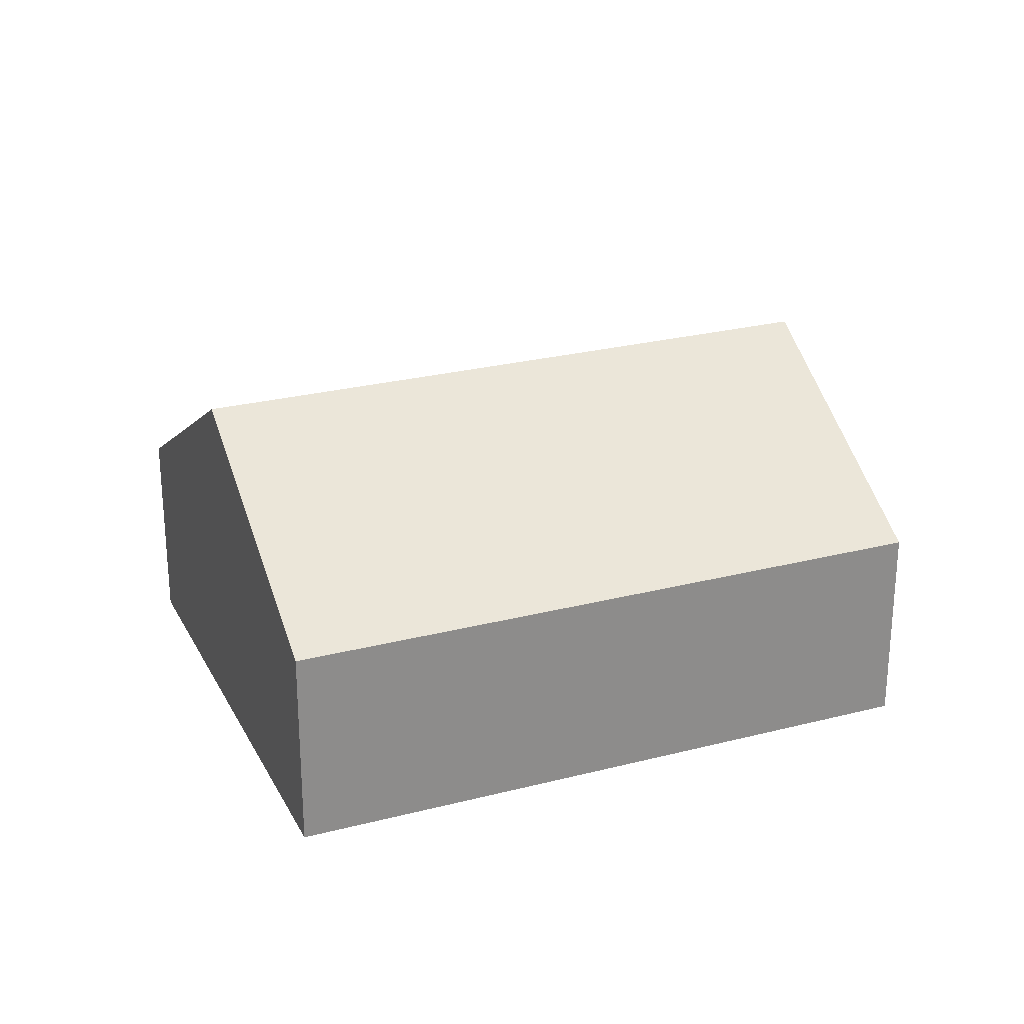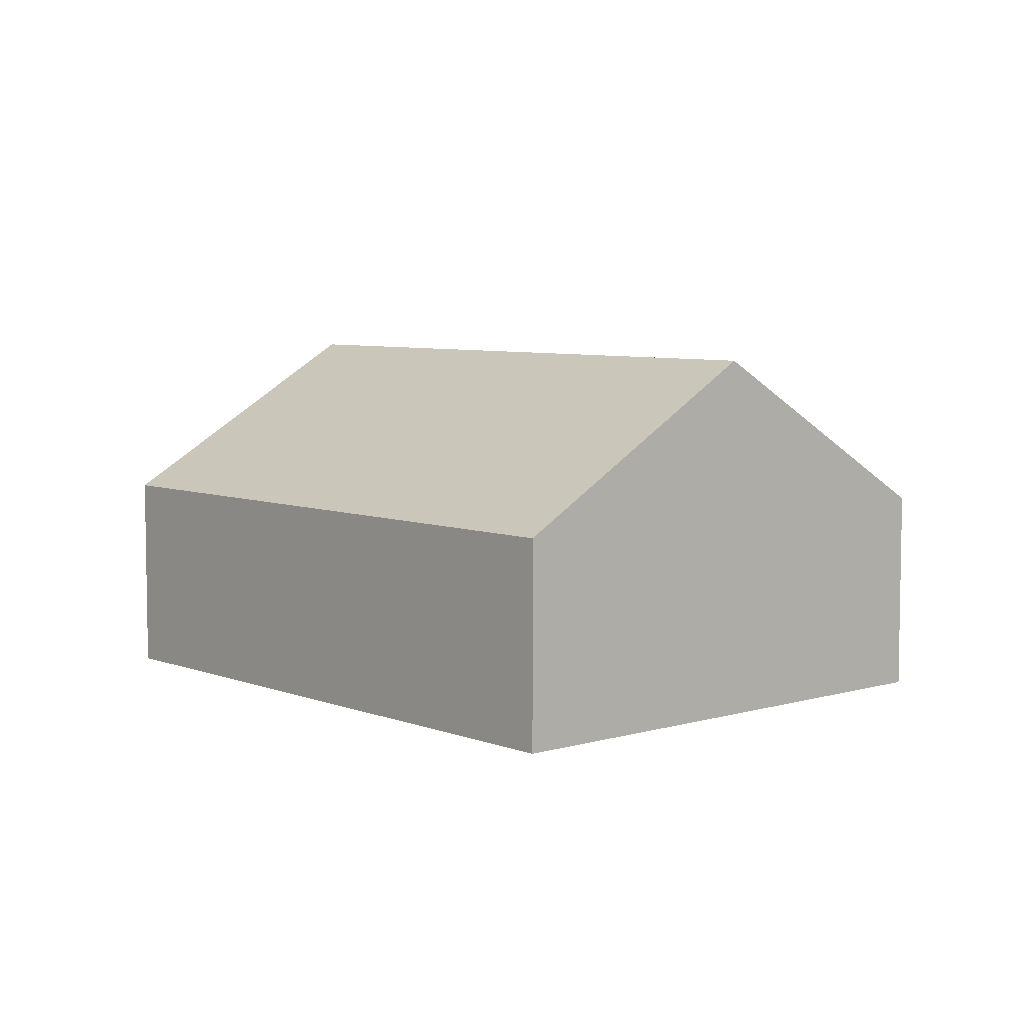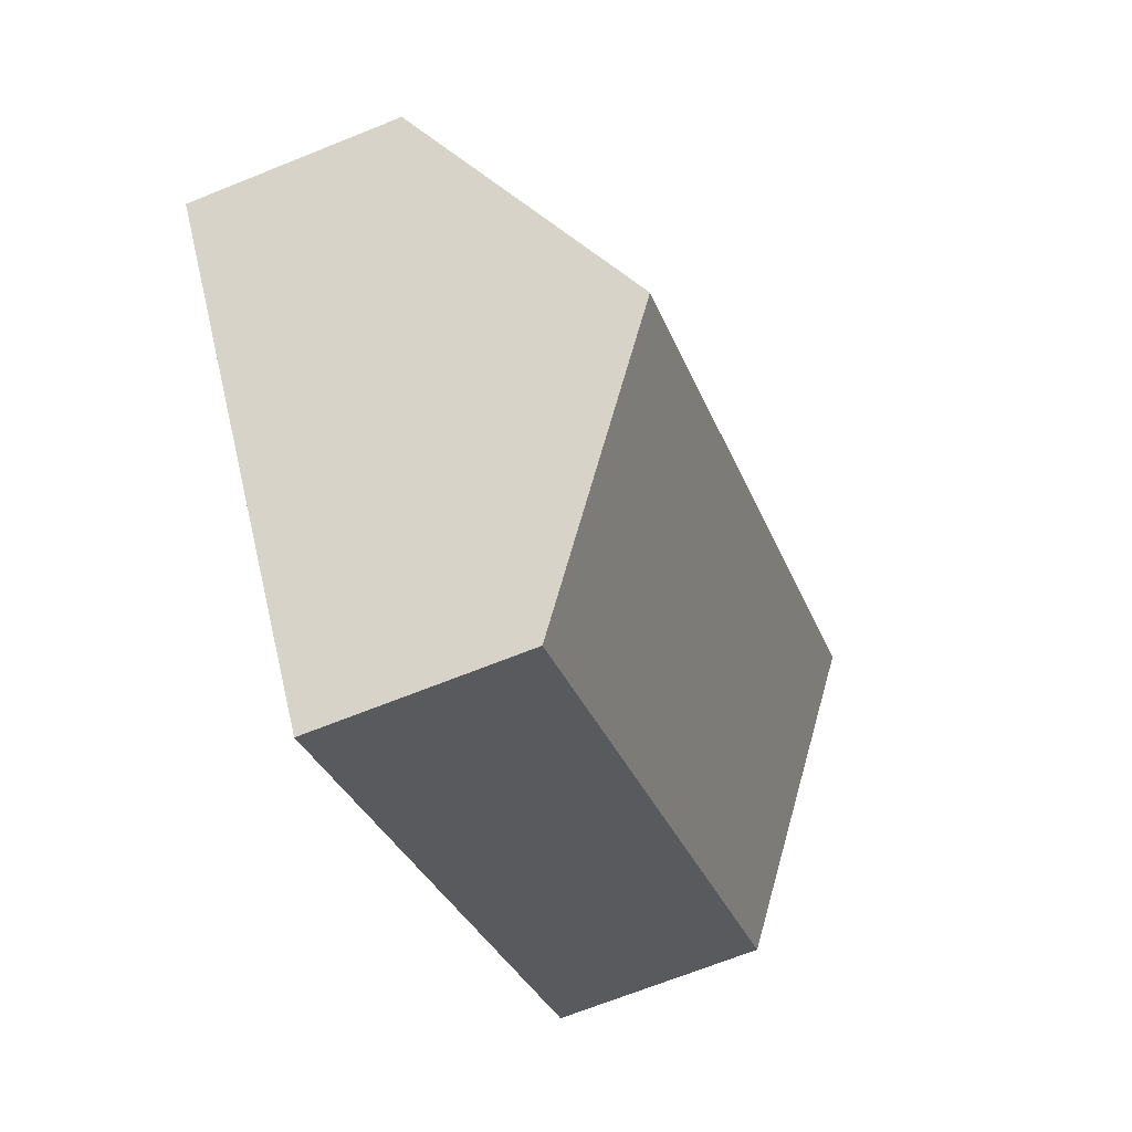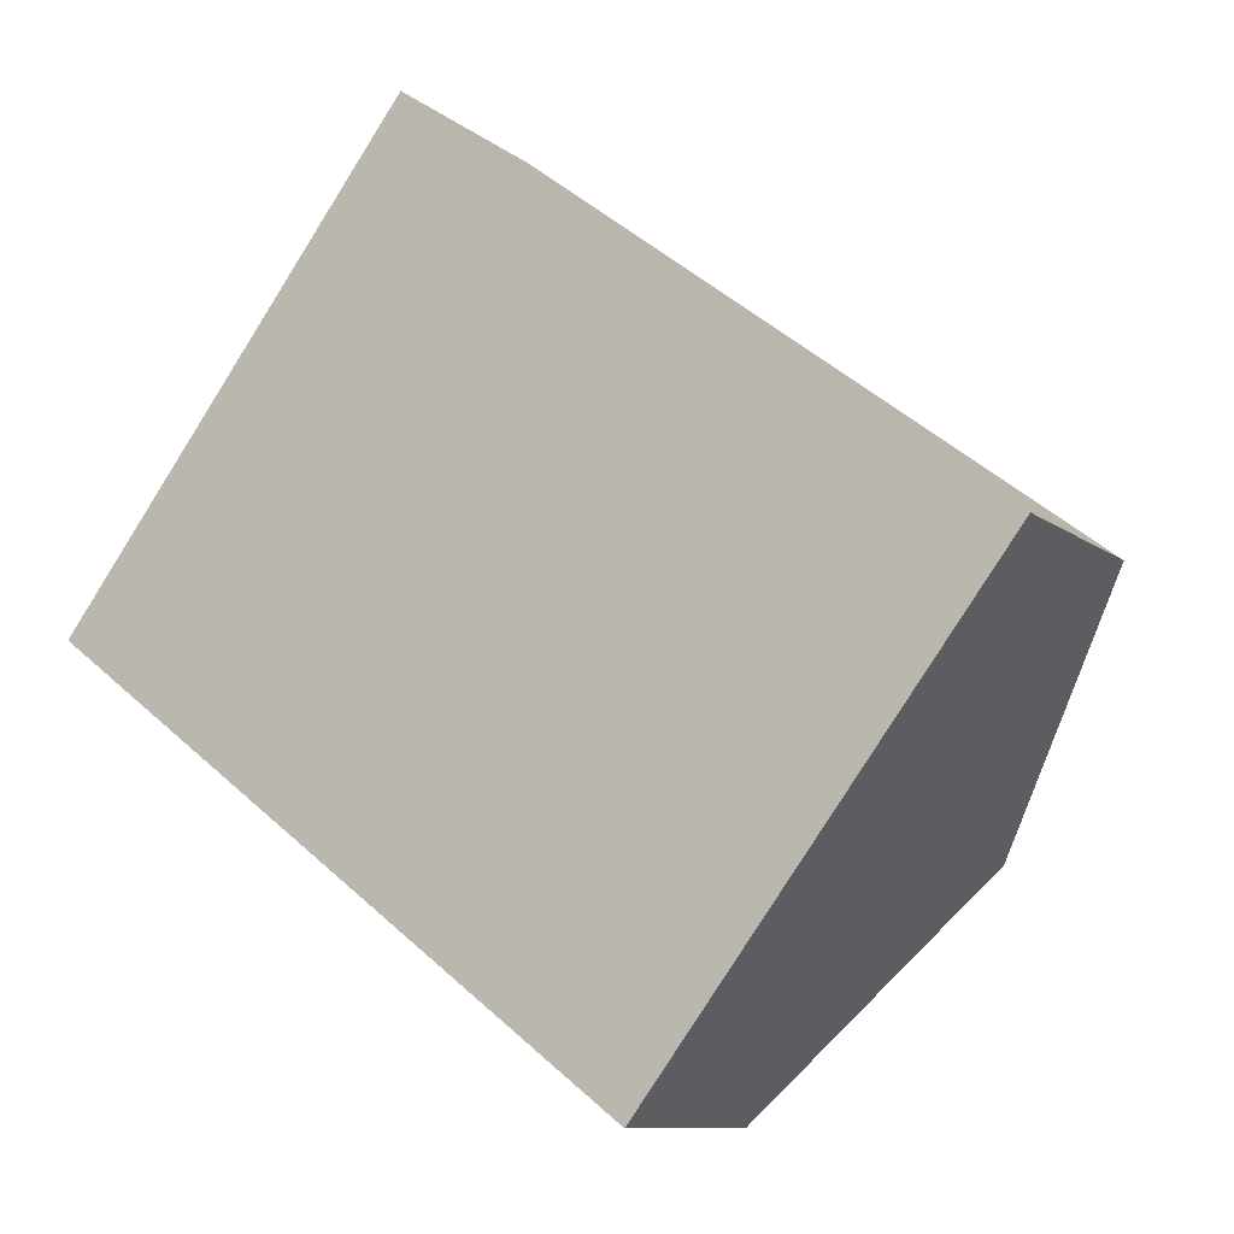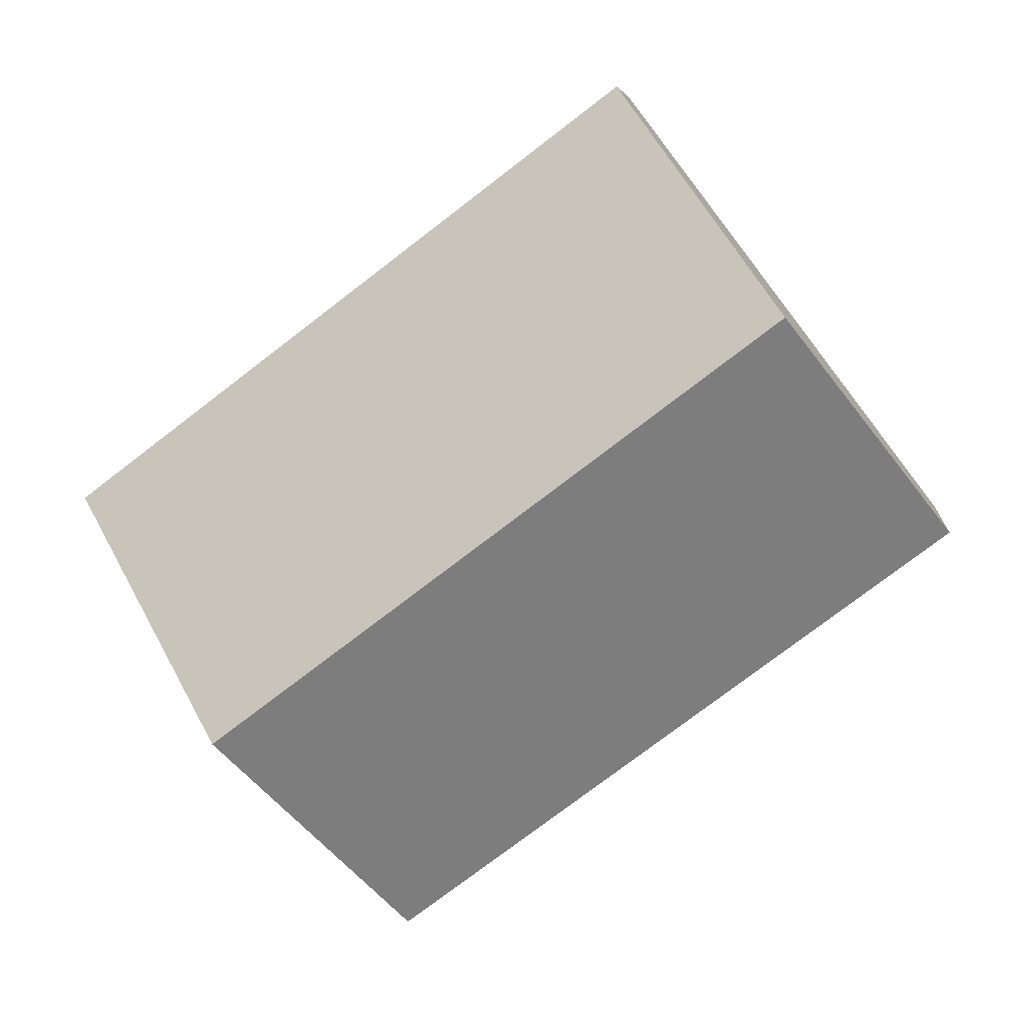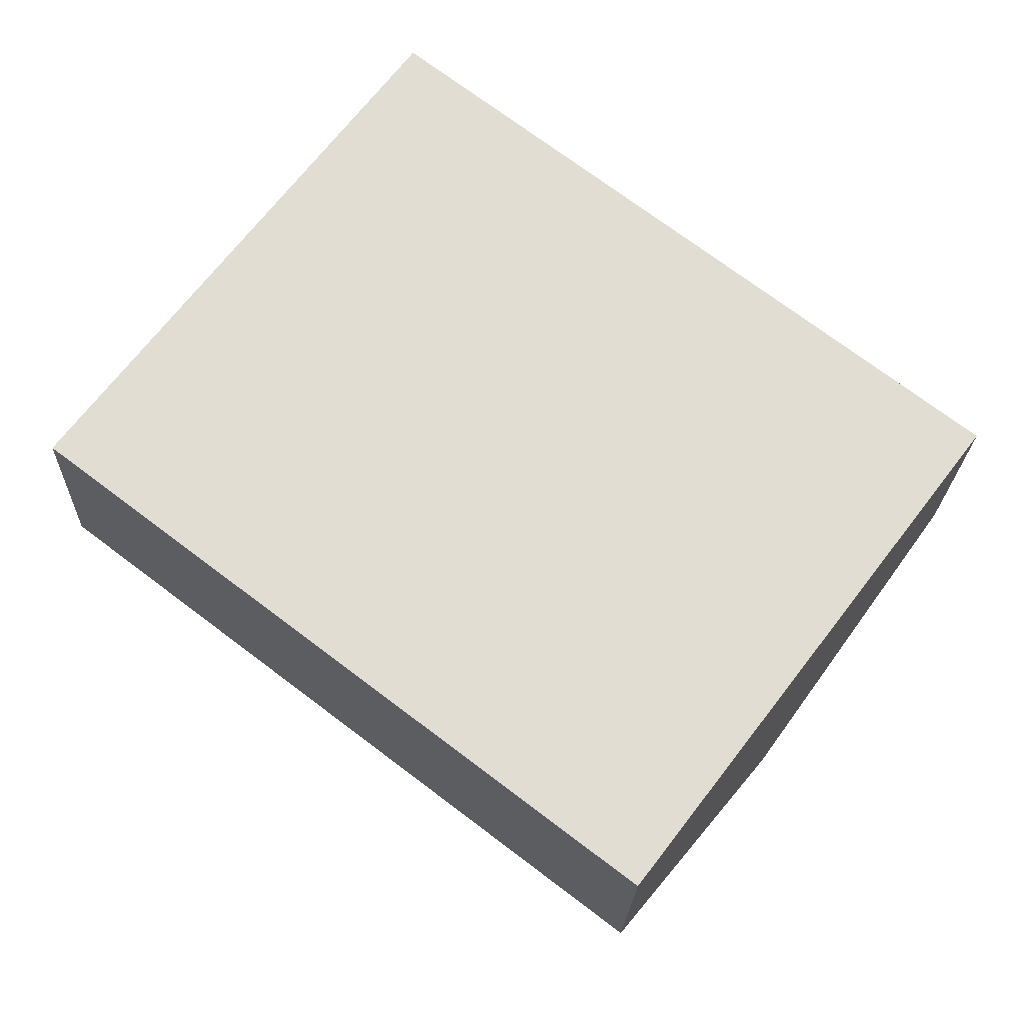
<metadata>
{"format":"obj","ext":"obj","renderer":"f3d","projection":"perspective","resolution":1024,"background":"white","views":[{"elev":25.8,"azim":14.9,"up":"+Y"},{"elev":6.3,"azim":85.9,"up":"+Y"},{"elev":-68.0,"azim":112.0,"up":"+Z"},{"elev":-9.9,"azim":28.5,"up":"+Z"},{"elev":7.1,"azim":-174.1,"up":"+Z"},{"elev":-21.3,"azim":-1.8,"up":"+Z"}]}
</metadata>
<code>
v  4.929 1.869 -3.747
v  1.507 3.313 1.981
v  6.436 3.313 -1.766
v  0 1.869 1.144e-16
v  7.942 1.869 0.216
v  3.013 1.869 3.963
v  4.929 2.294e-16 -3.747
v  0 0 0
v  1.507 -1.213e-16 1.981
v  3.013 -2.427e-16 3.963
v  7.942 -1.323e-17 0.216
v  6.436 1.081e-16 -1.766
g defaultobject
f 1 2 3
f 2 1 4
f 2 5 3
f 5 2 6
f 7 4 1
f 4 7 8
f 8 2 4
f 2 8 9
f 2 9 6
f 6 9 10
f 10 5 6
f 5 10 11
f 3 7 1
f 7 3 5
f 7 5 12
f 12 5 11
f 9 11 10
f 11 9 8
f 11 8 7
f 11 7 12

</code>
